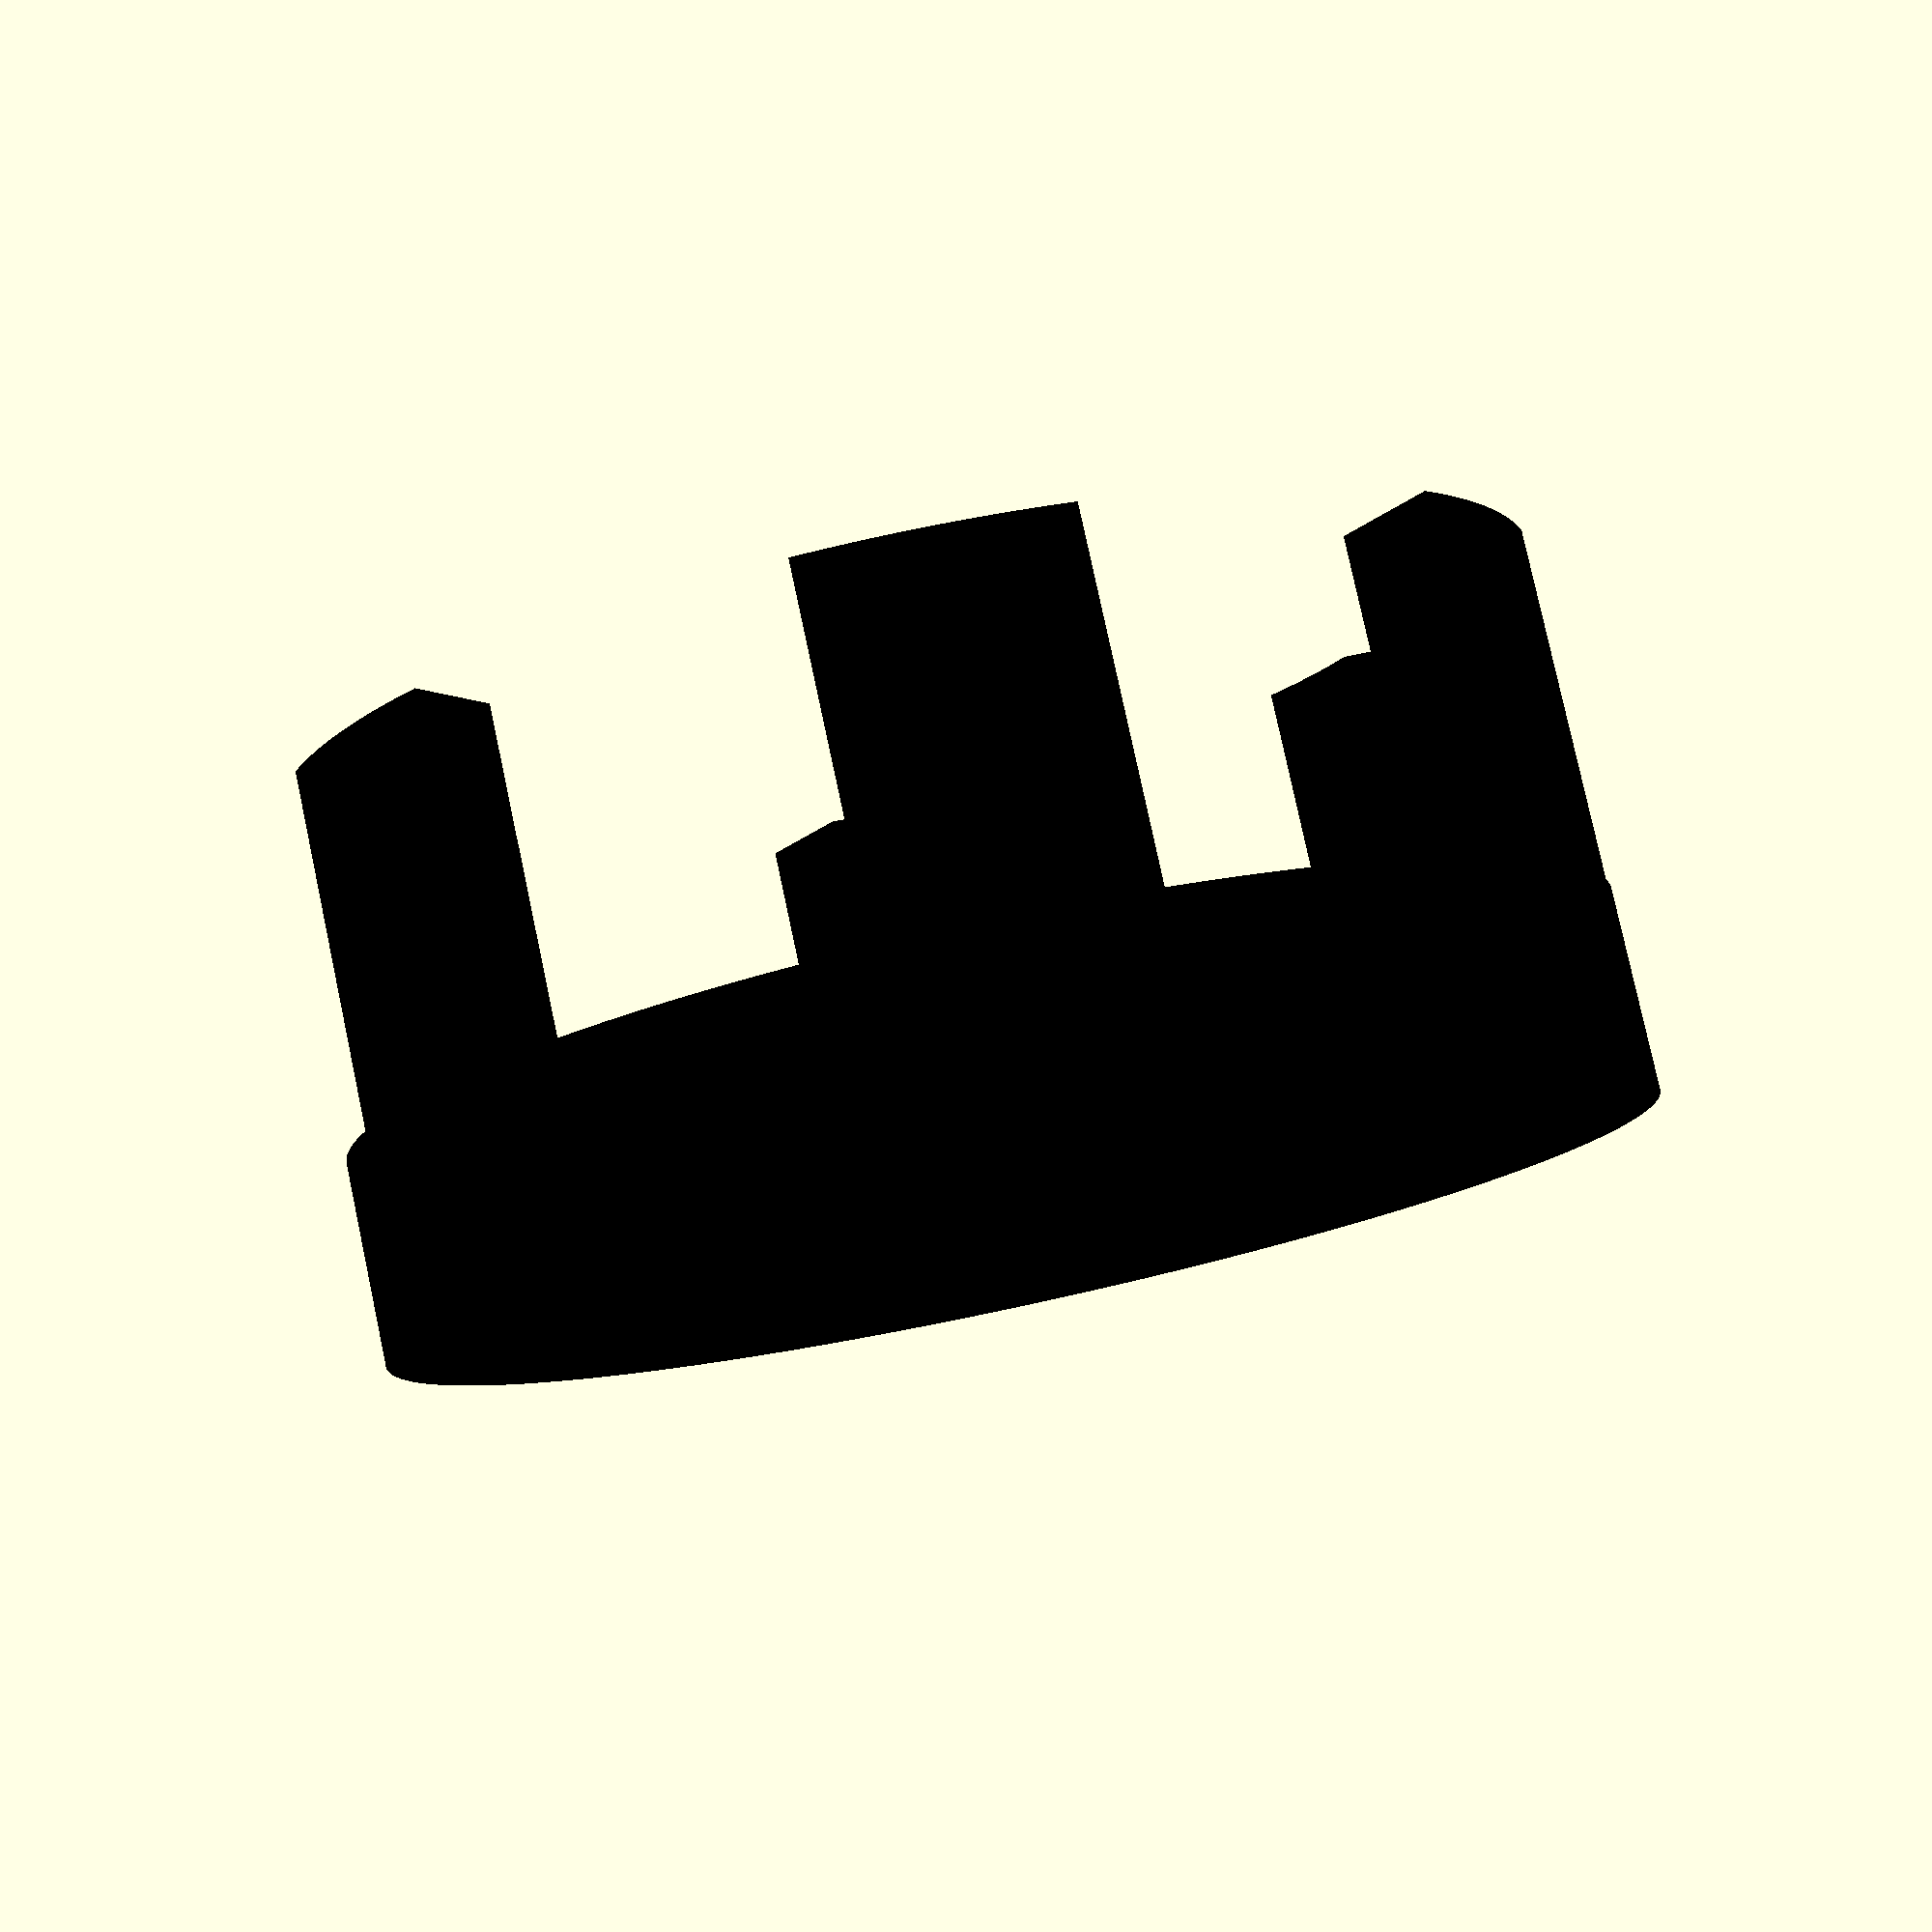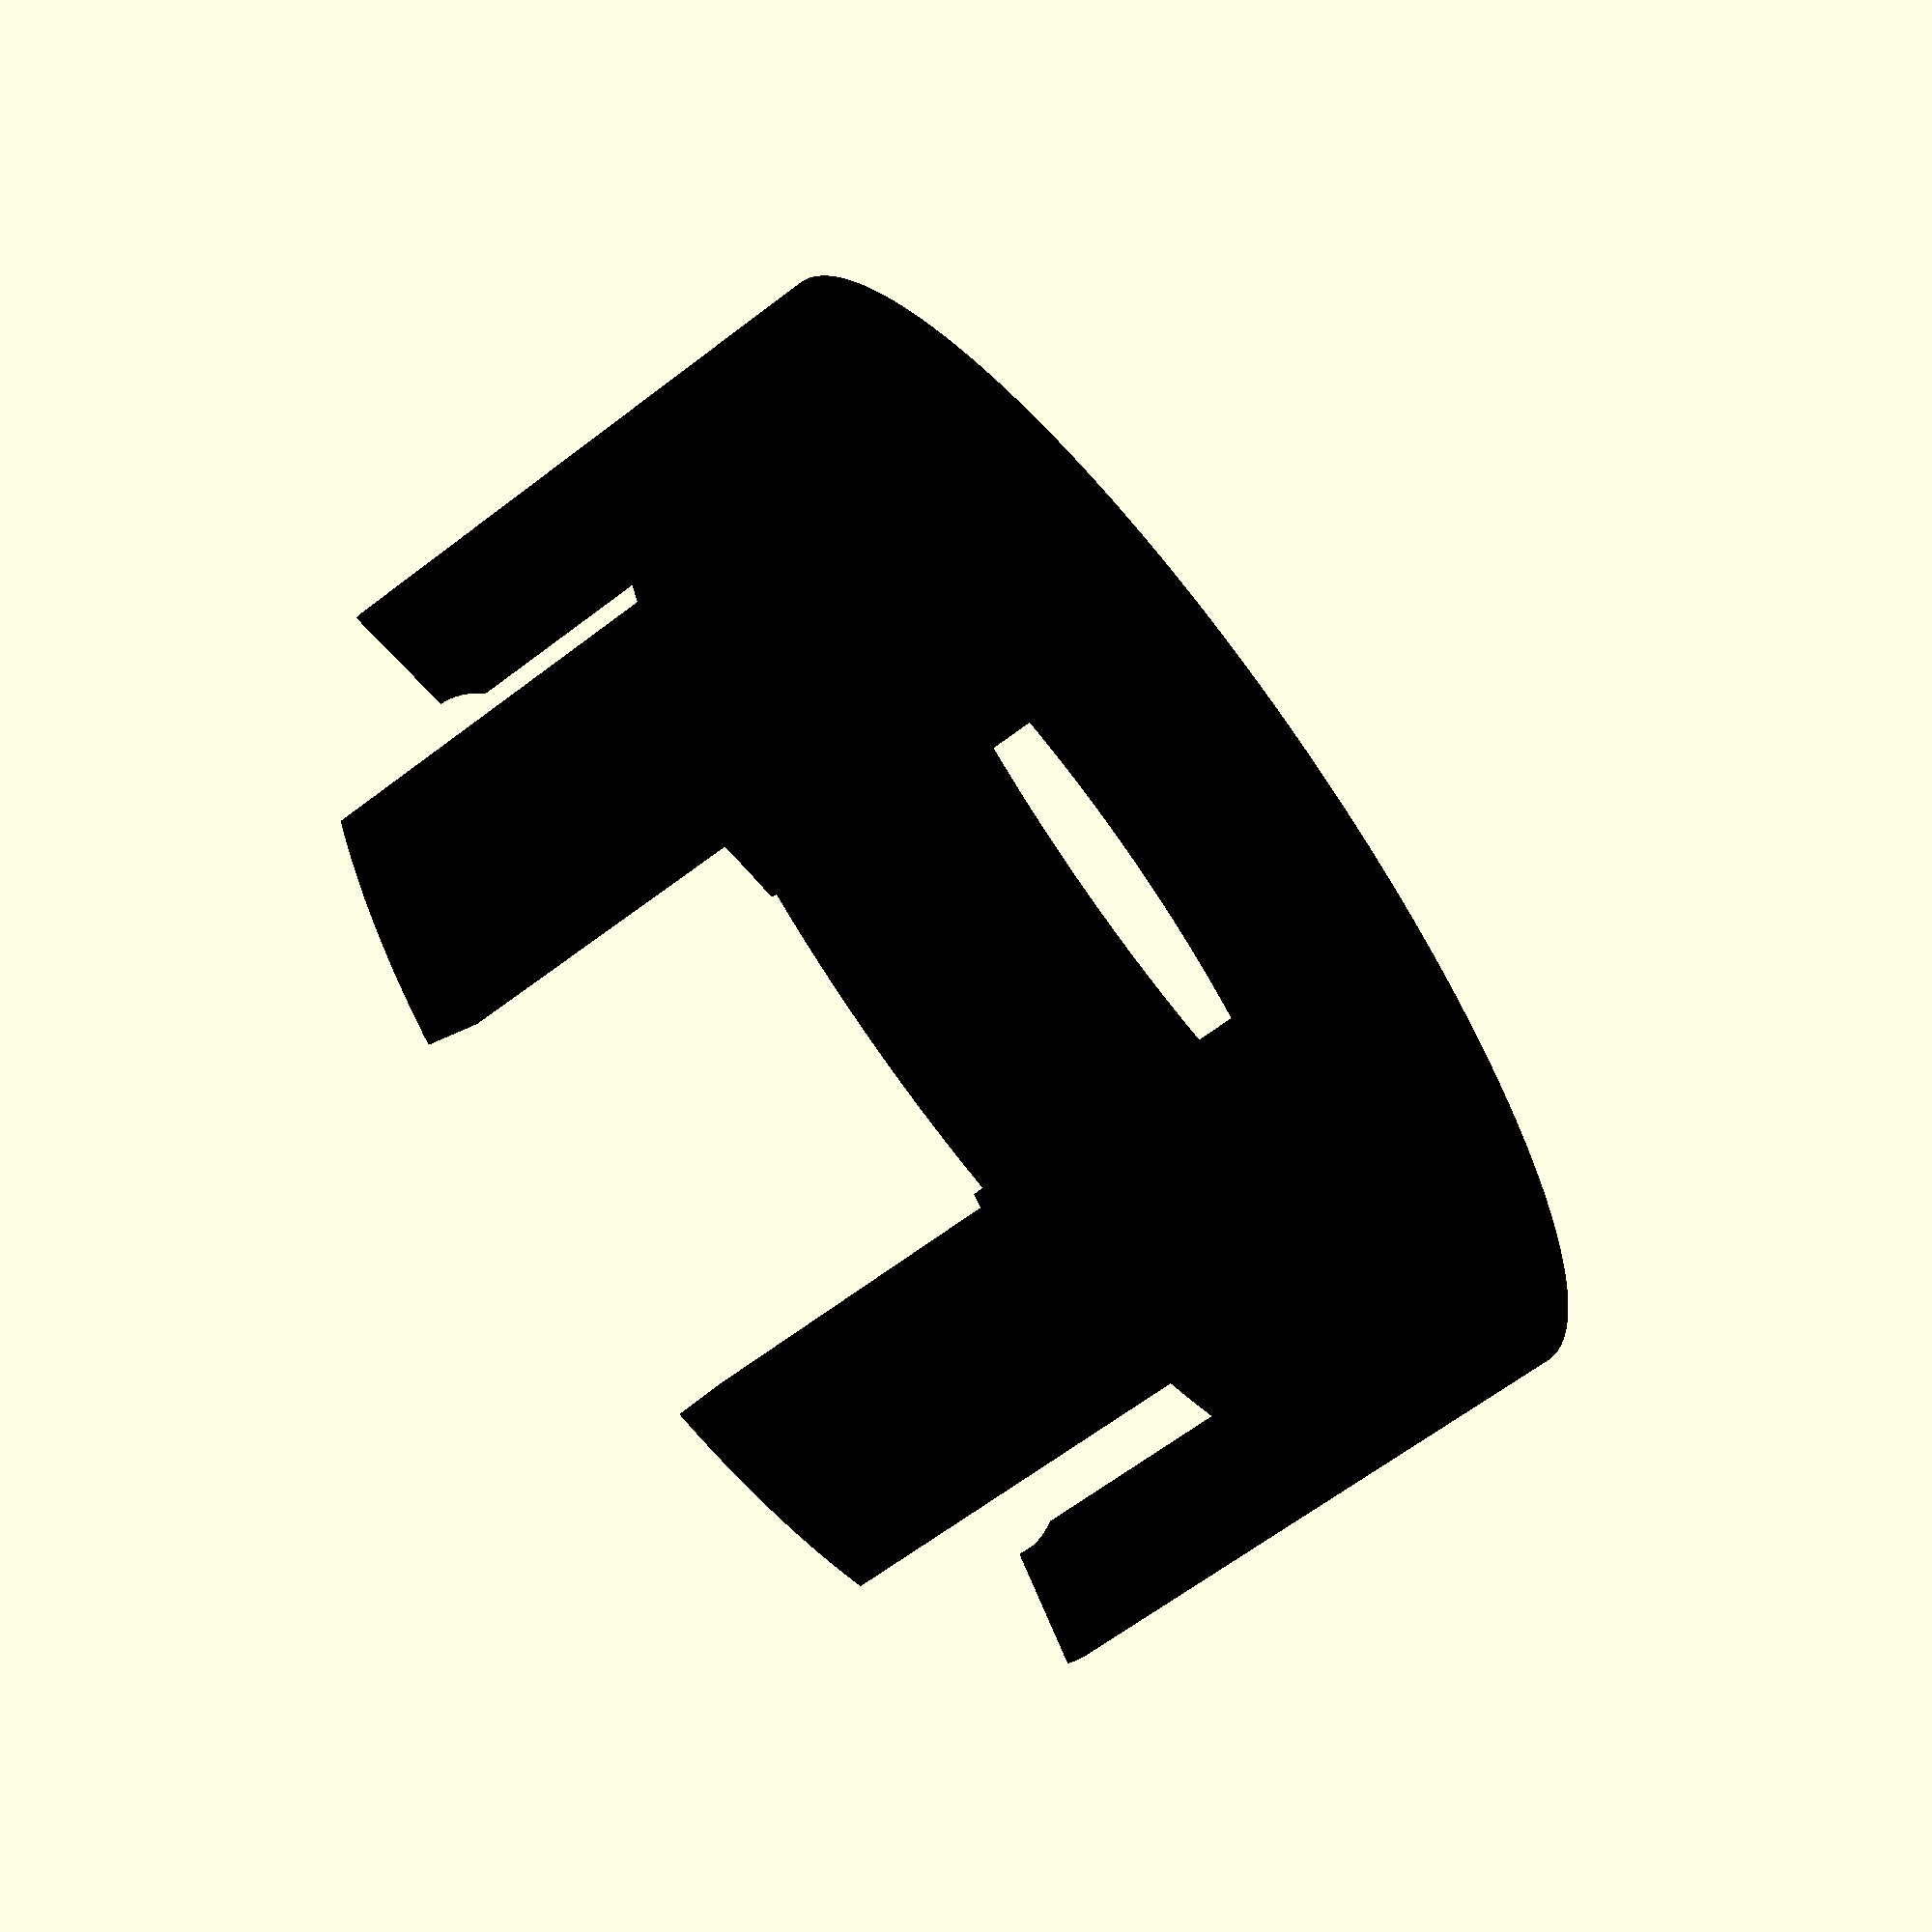
<openscad>
$fa=0.01;
$fs=0.05;

module cutout() {
	translate([7,0,1.3])
	cube([5,5,4.5],center=true);
}

module cutouts() {
	for (i=[1:6]) {
		rotate([0,0,i*60]) {
			translate([0,0,0])
		cutout();
		}
	}
}

module rubberMount() {
	color("black")
	difference() {
		cylinder(r=16/2,h=7,center=true);
		cylinder(r=13/2,h=8,center=true);
		
		cutouts();
	}
}

rubberMount();
</openscad>
<views>
elev=100.1 azim=177.2 roll=12.1 proj=p view=solid
elev=63.1 azim=6.6 roll=127.9 proj=p view=solid
</views>
